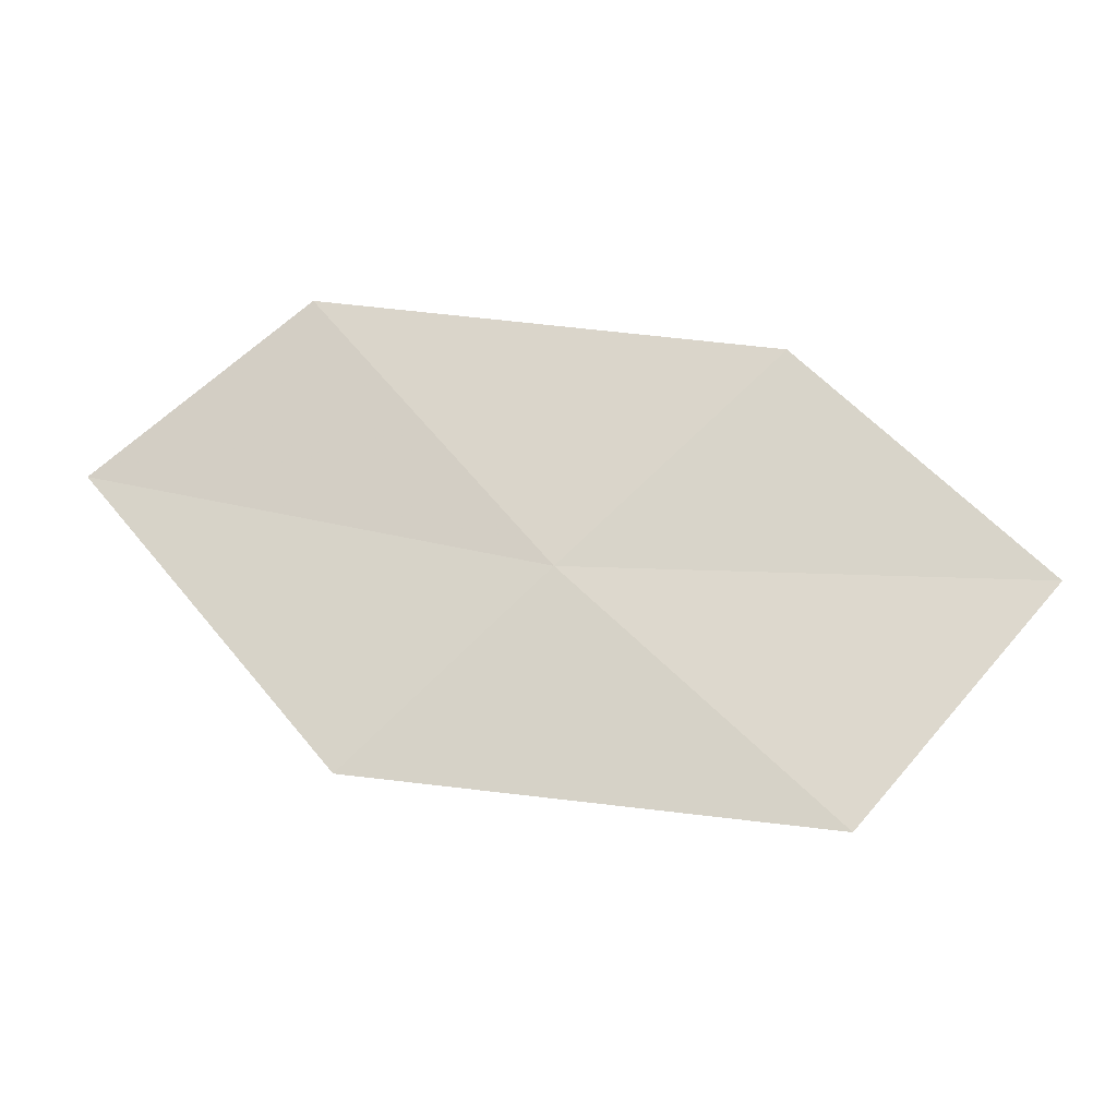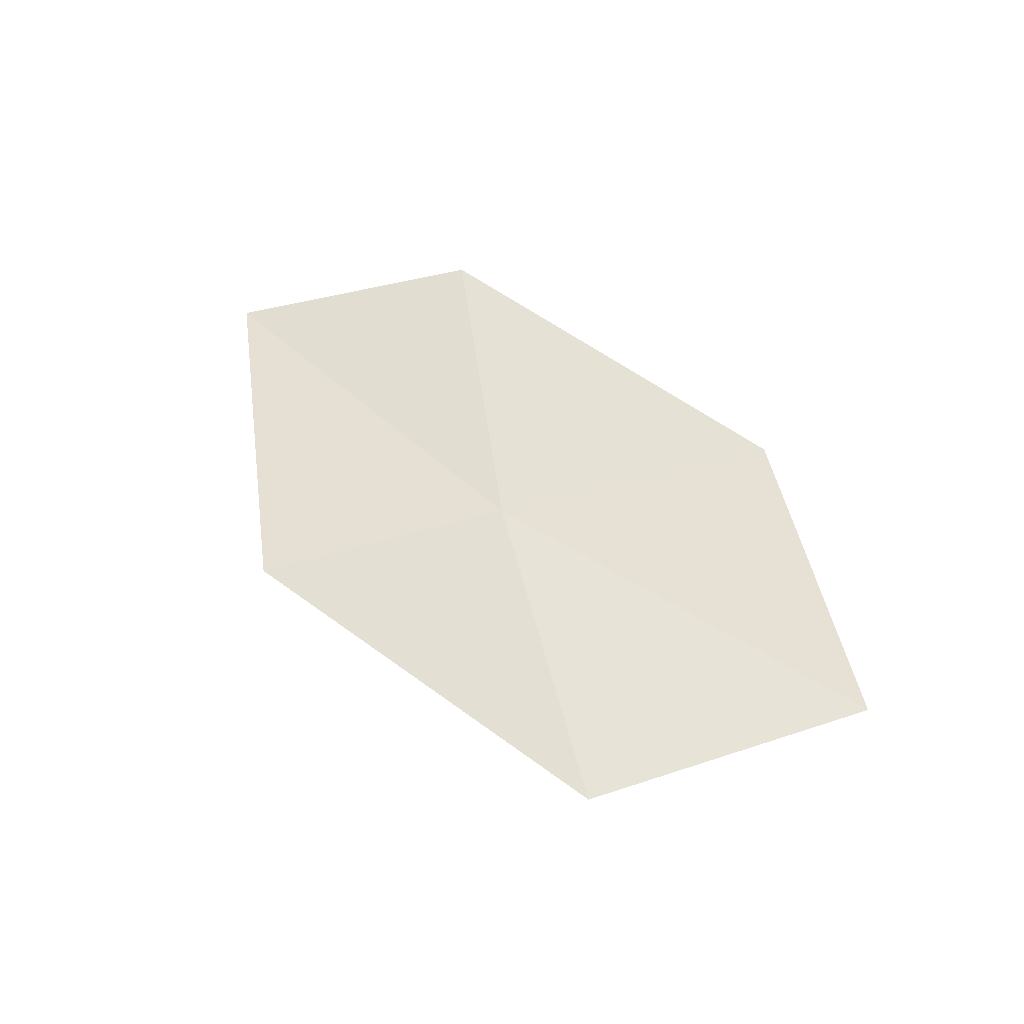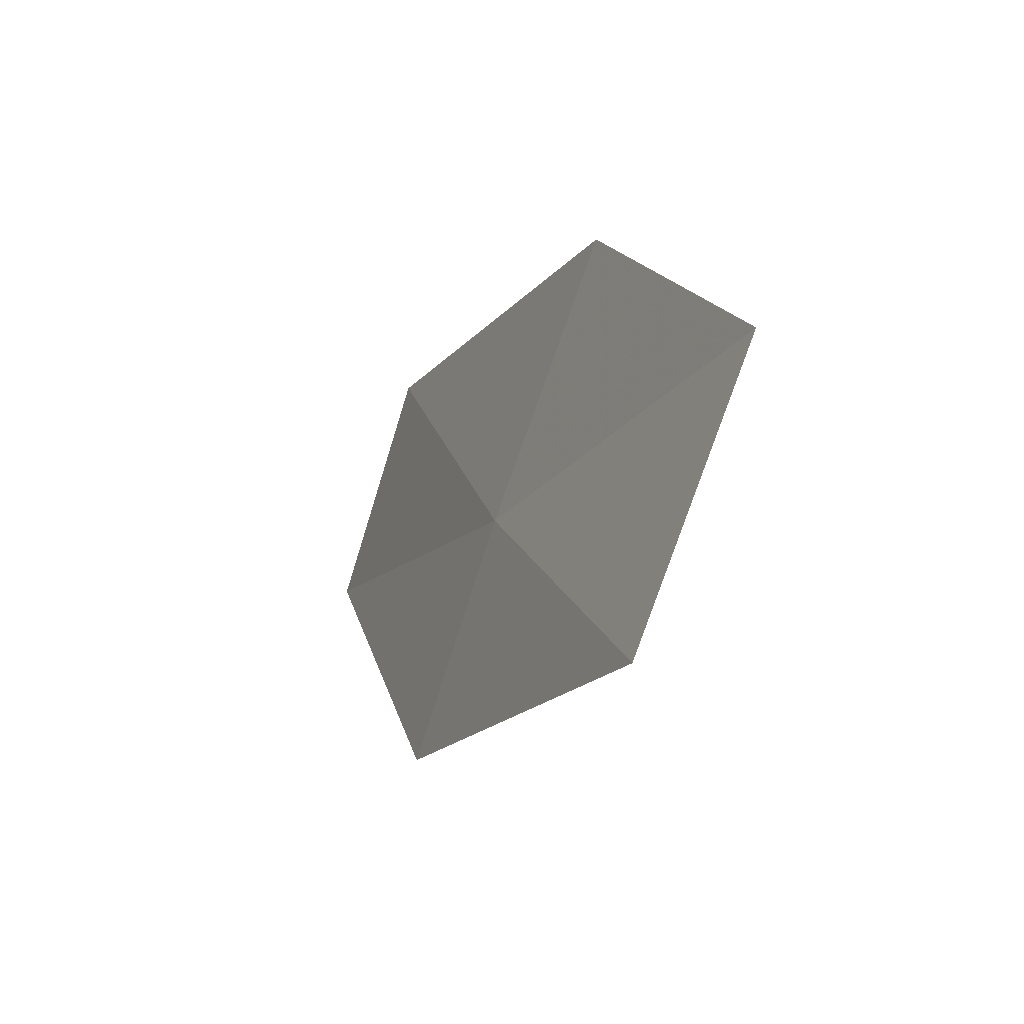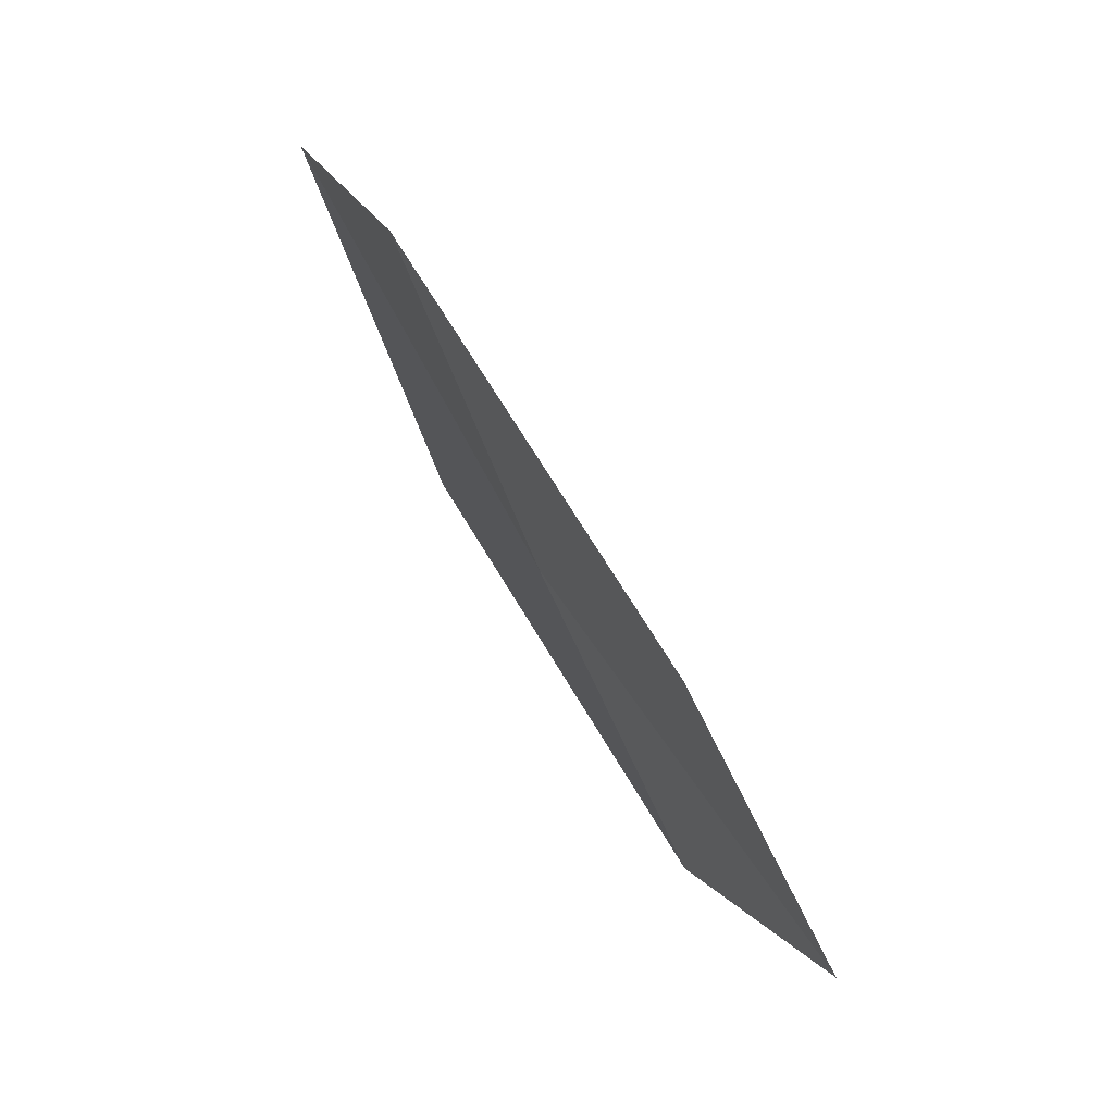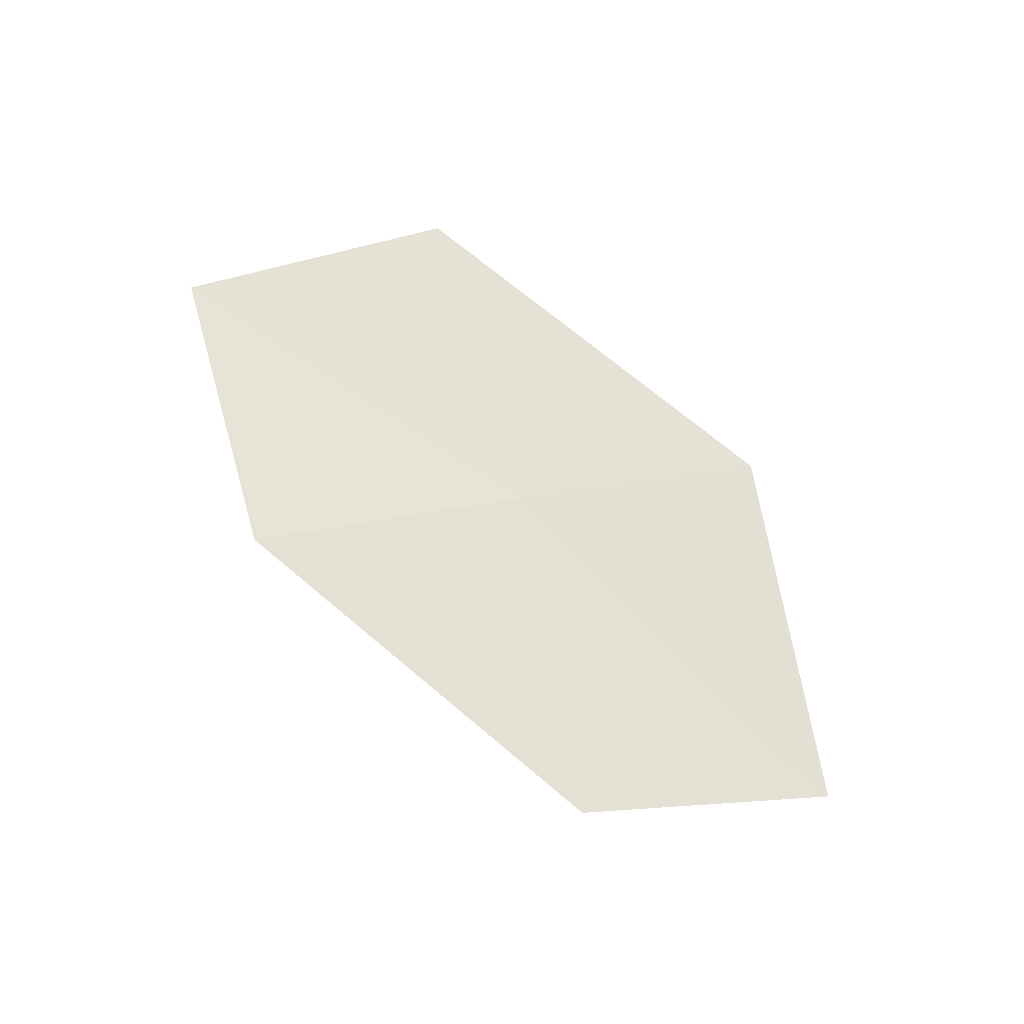
<metadata>
{"format":"obj","ext":"obj","renderer":"f3d","projection":"perspective","resolution":1024,"background":"white","views":[{"elev":-17.7,"azim":-2.7,"up":"+Y"},{"elev":61.5,"azim":31.8,"up":"+Z"},{"elev":-26.8,"azim":54.8,"up":"+Y"},{"elev":67.1,"azim":48.4,"up":"+Y"},{"elev":61.4,"azim":-150.1,"up":"+Z"}]}
</metadata>
<code>
v -14.56 -13.85 9.595
v -15.85 -12.31 9.388
v -17.04 -13.23 9.094
v -15.66 -14.9 9.377
v -13.35 -12.71 9.776
v -13.11 -15.26 9.804
v -12.01 -13.99 9.901
f 1 3 2
f 1 4 3
f 1 2 5
f 1 6 4
f 1 5 7
f 1 7 6

</code>
